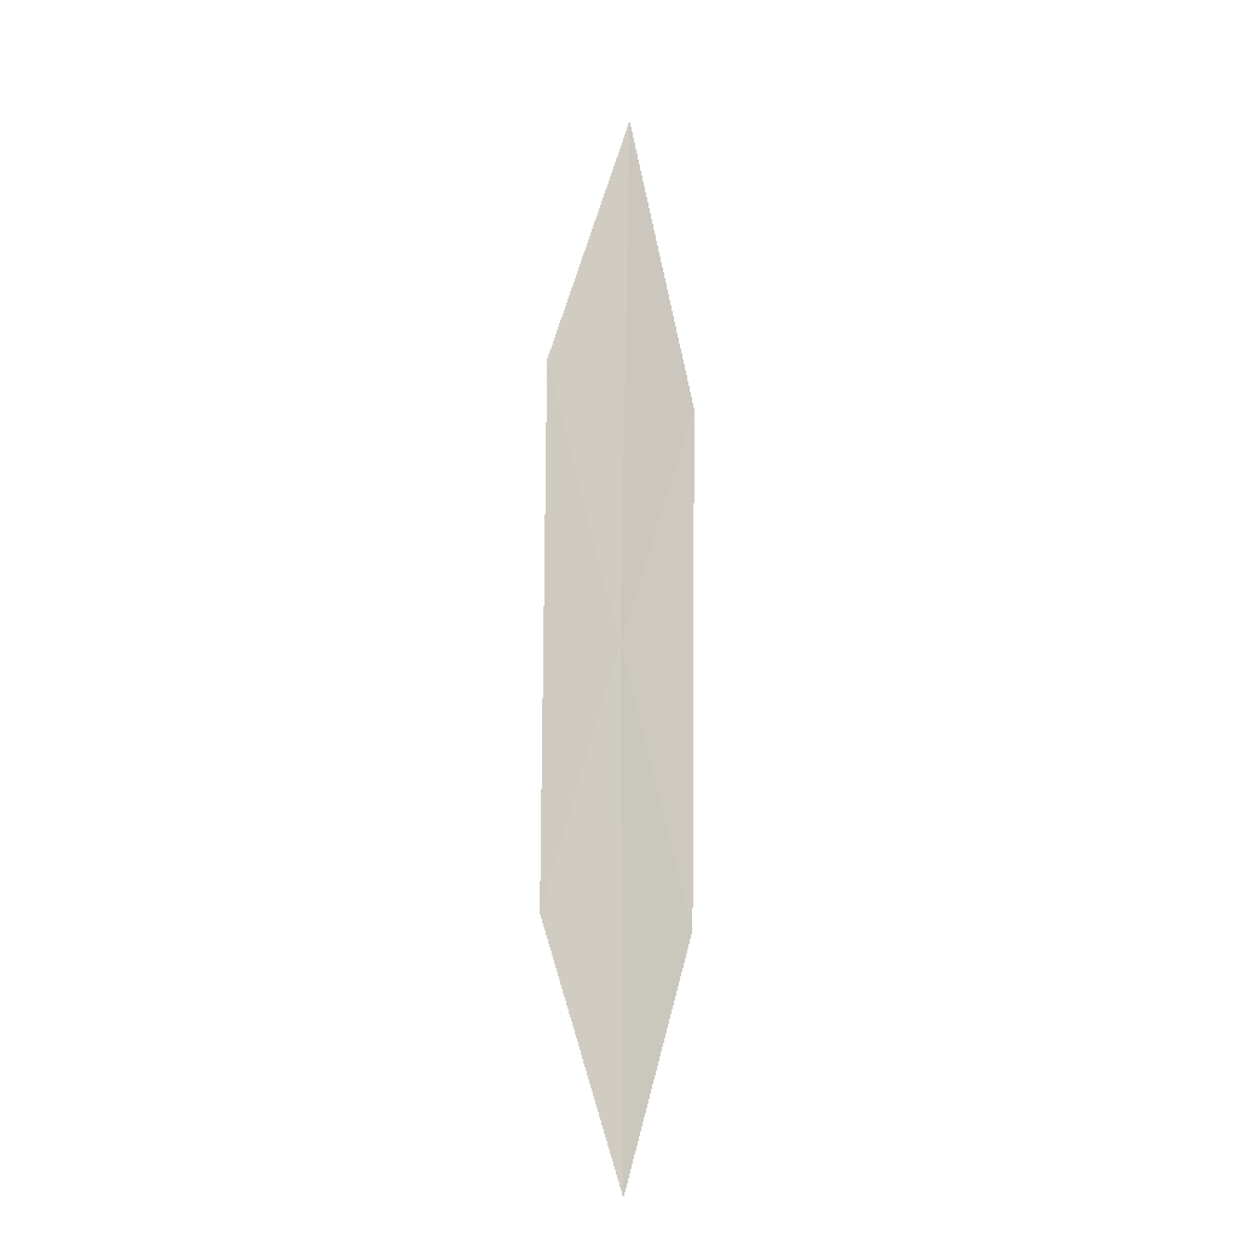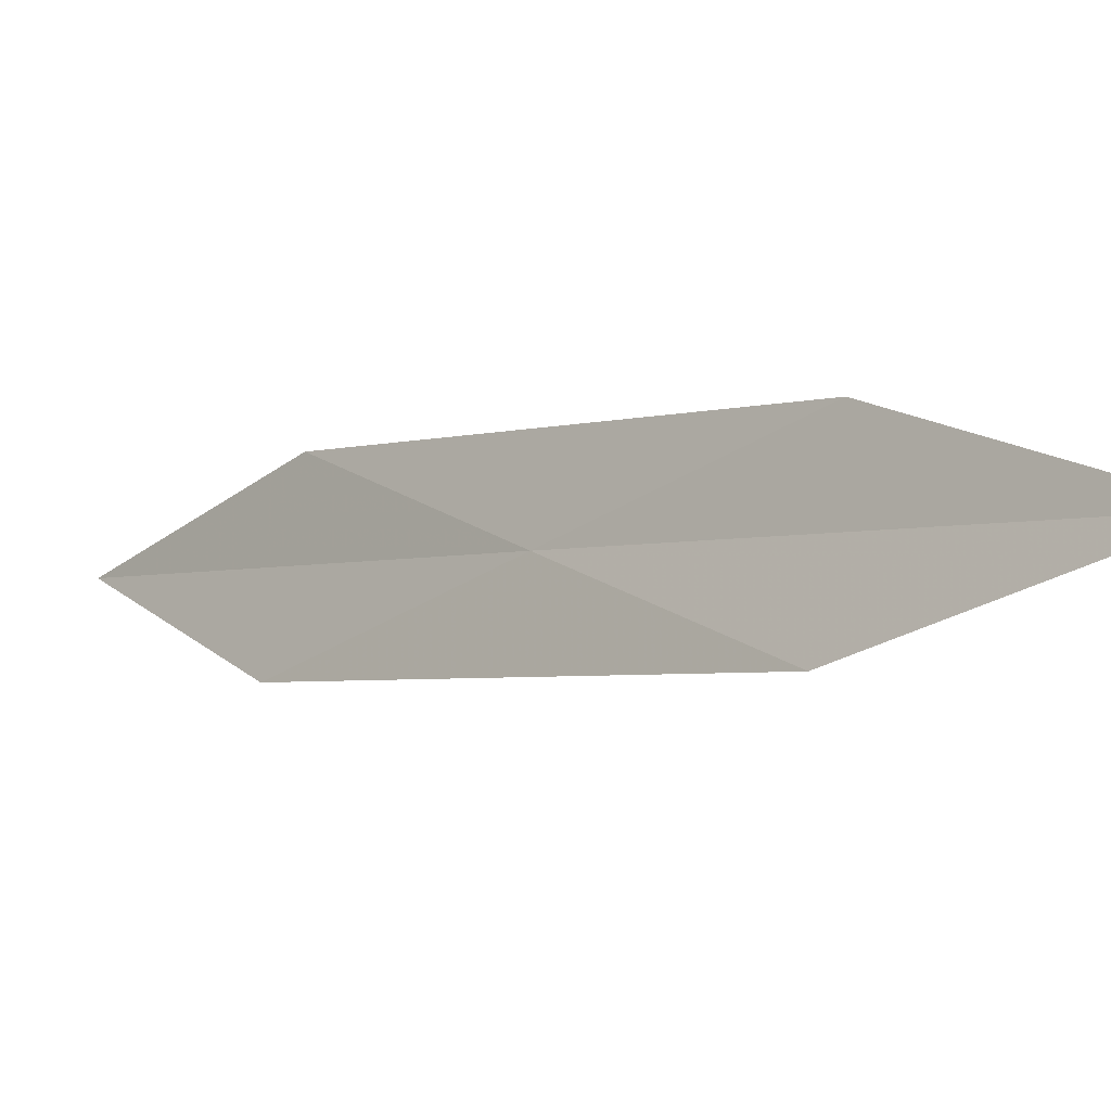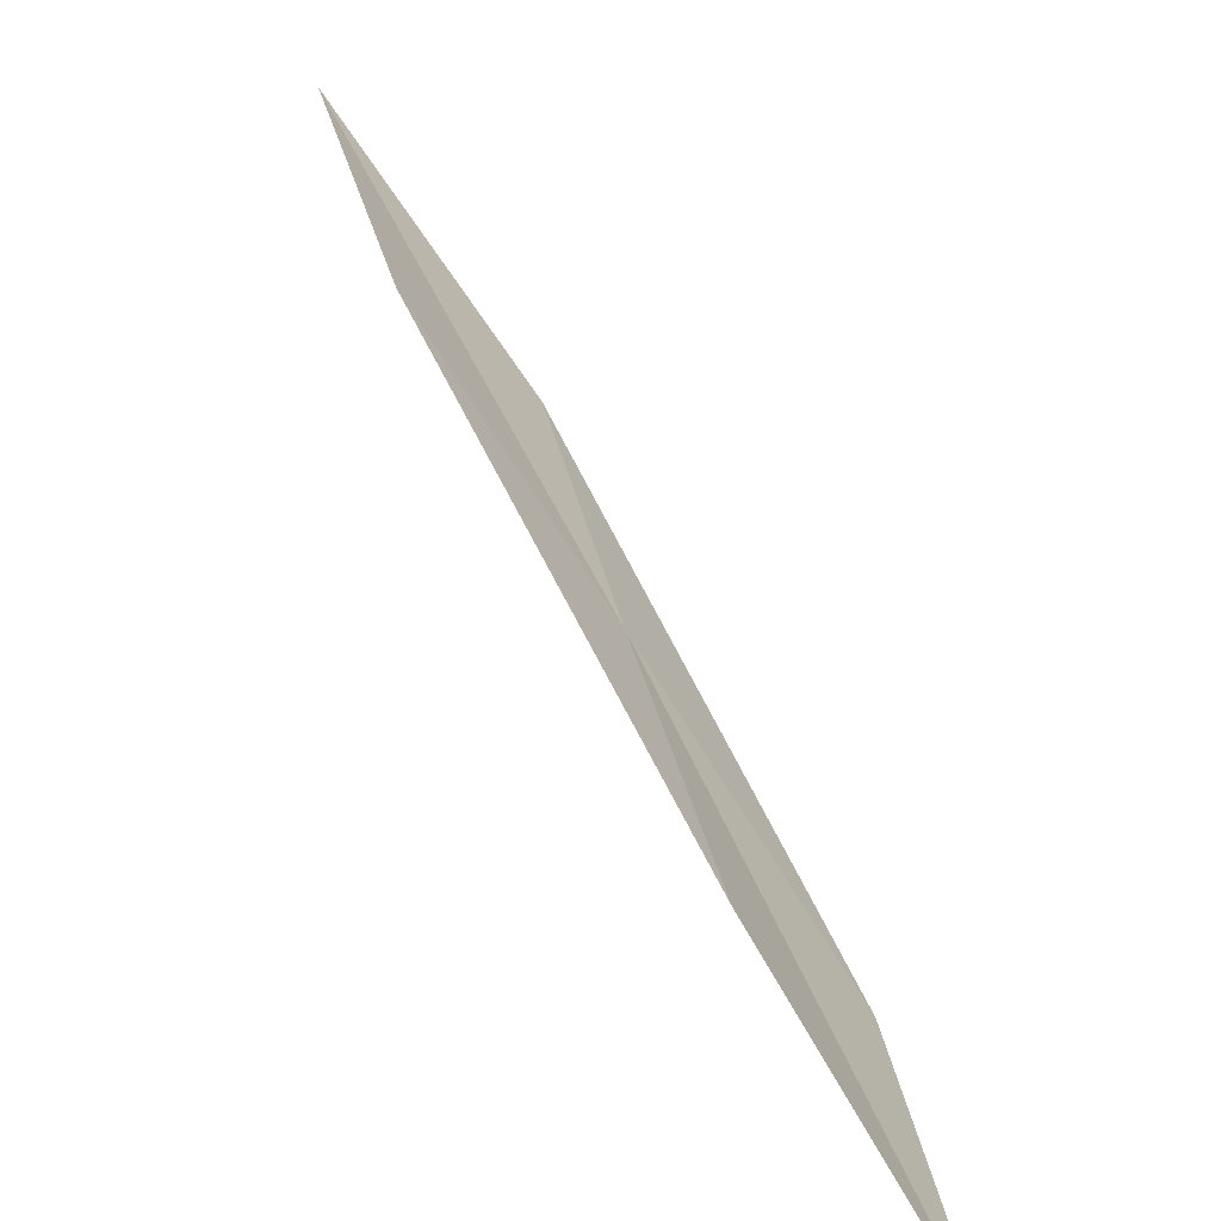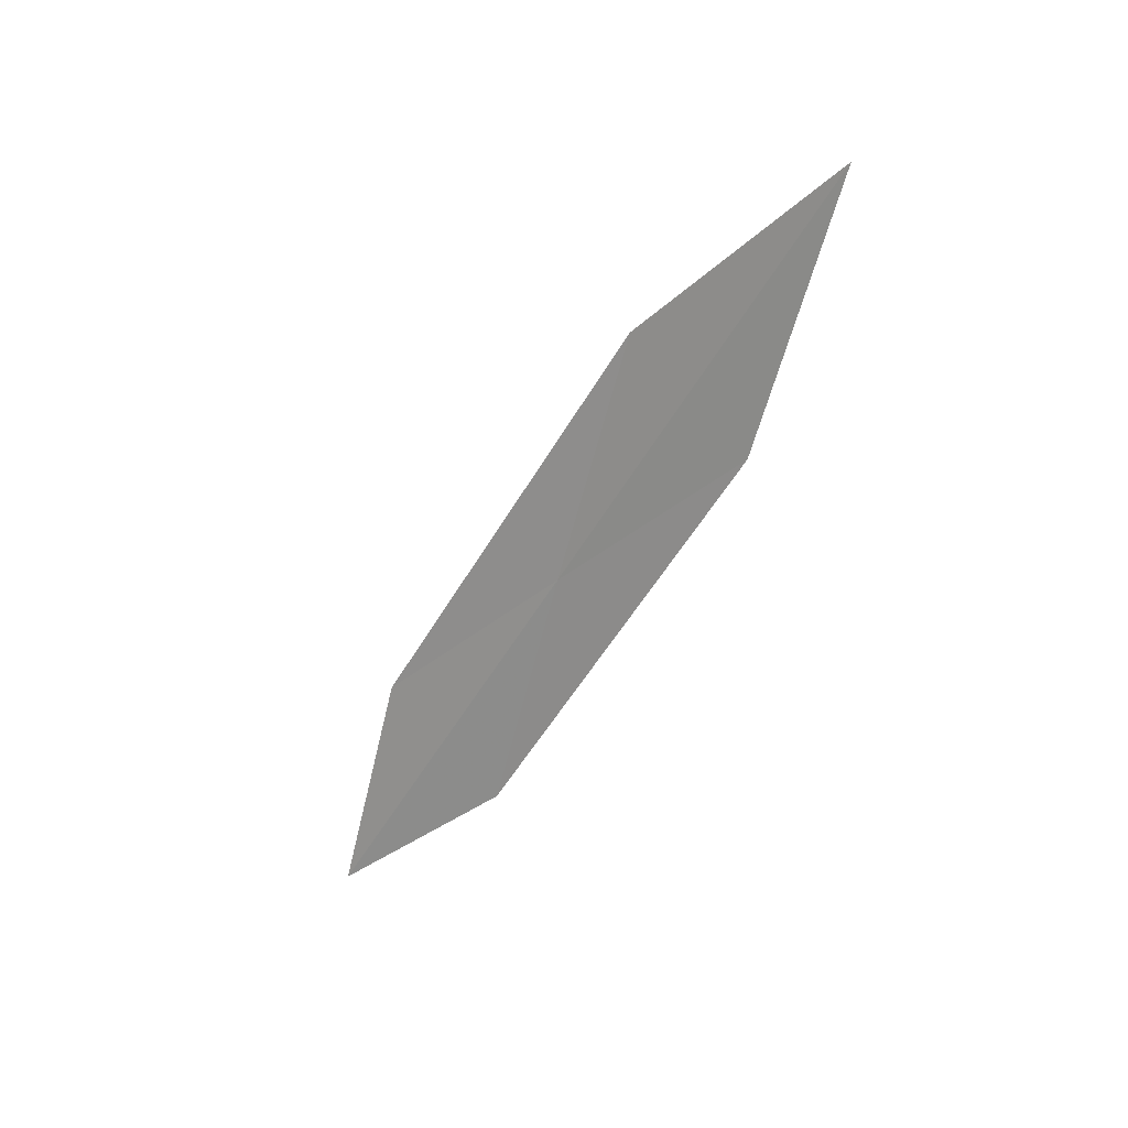
<metadata>
{"format":"obj","ext":"obj","renderer":"f3d","projection":"perspective","resolution":1024,"background":"white","views":[{"elev":12.9,"azim":7.1,"up":"+Z"},{"elev":39.4,"azim":-55.7,"up":"+Y"},{"elev":16.1,"azim":151.0,"up":"+Y"},{"elev":45.1,"azim":84.0,"up":"+Z"}]}
</metadata>
<code>
v -26.52 24.72 29.19
v -26.87 23.44 27.77
v -27.09 25.29 31
v -26.28 22.95 26.13
v -25.98 24.19 27.42
v -26.16 25.97 30.59
v -26.69 26.59 32.55
f 1 3 2
f 1 2 4
f 1 4 5
f 1 5 6
f 1 7 3
f 1 6 7

</code>
